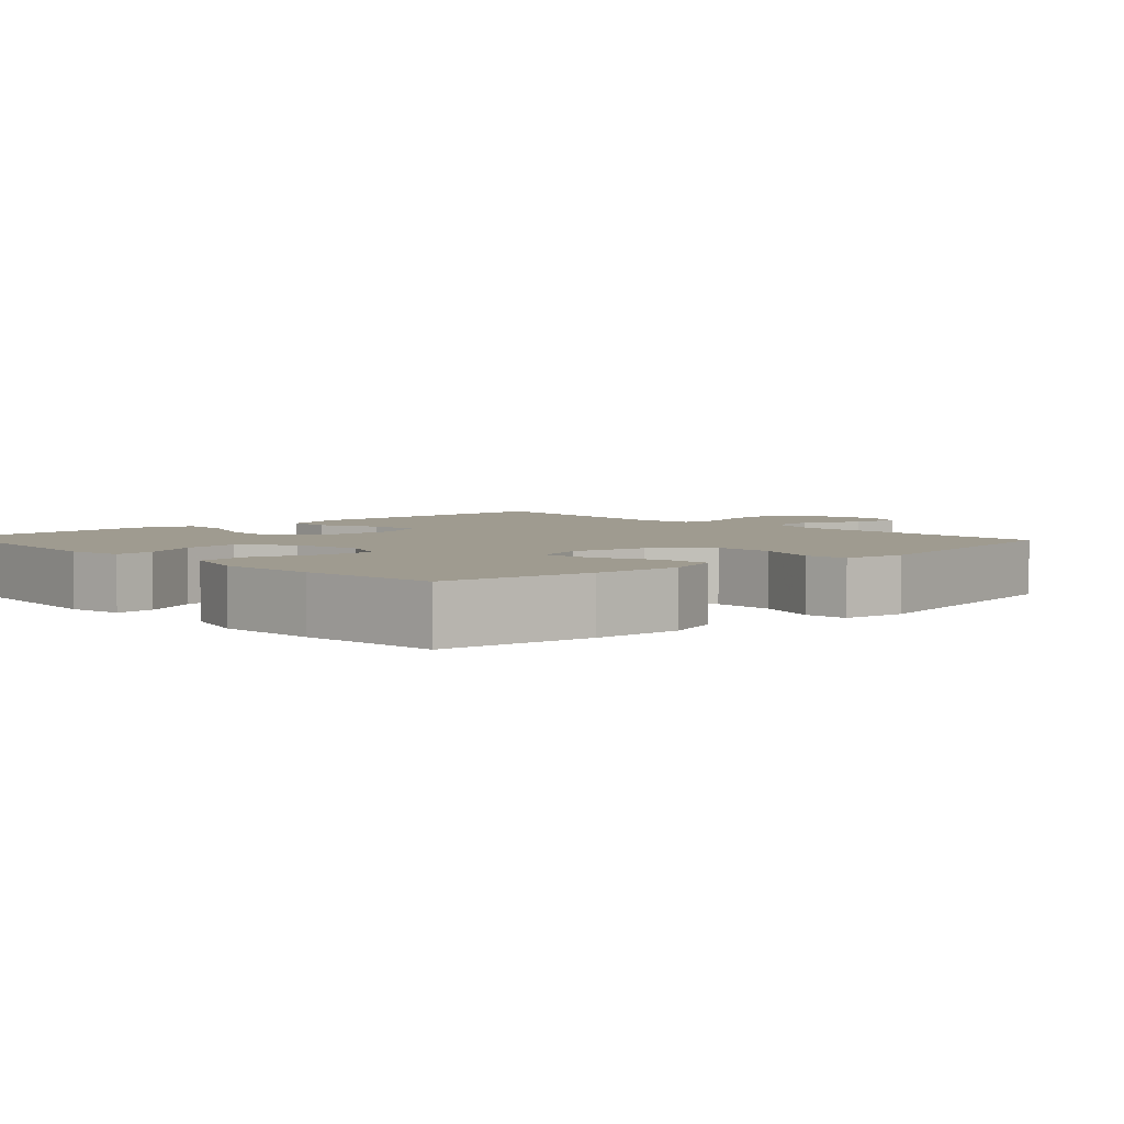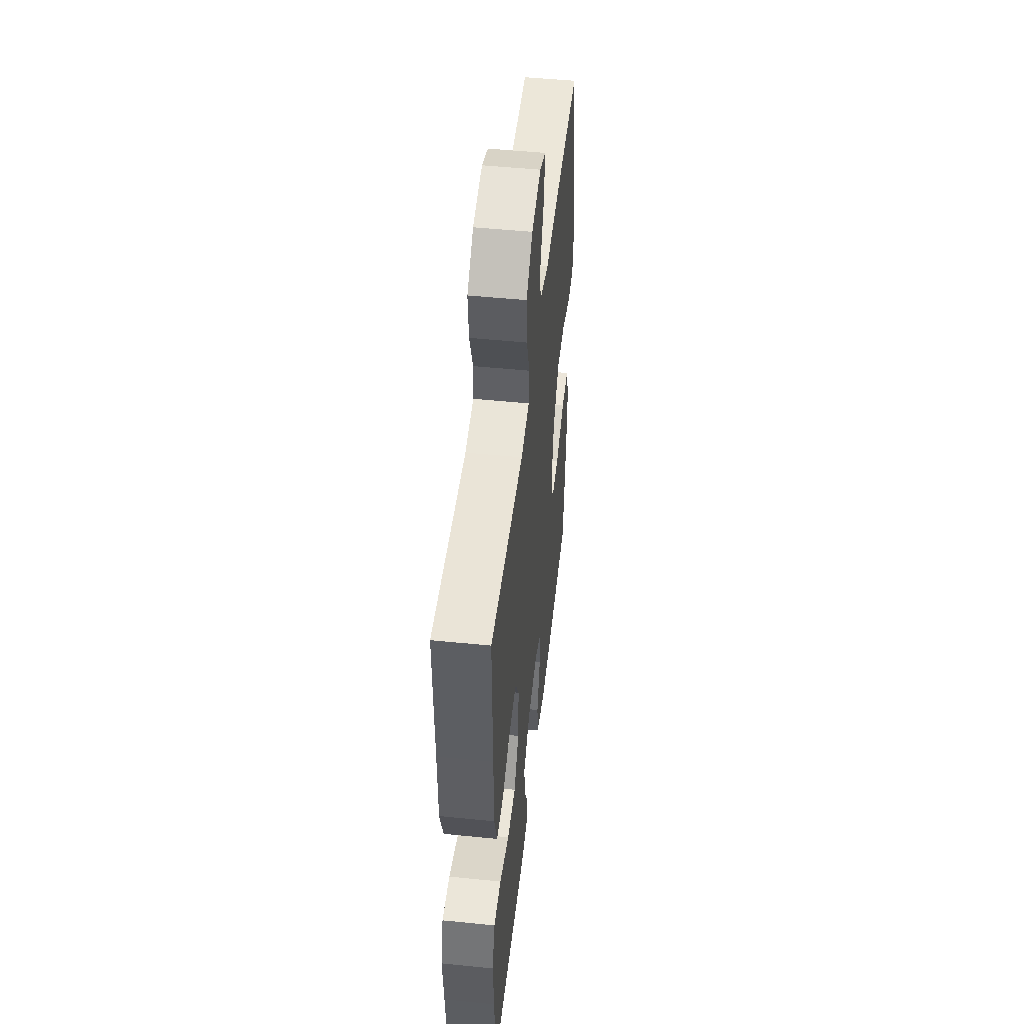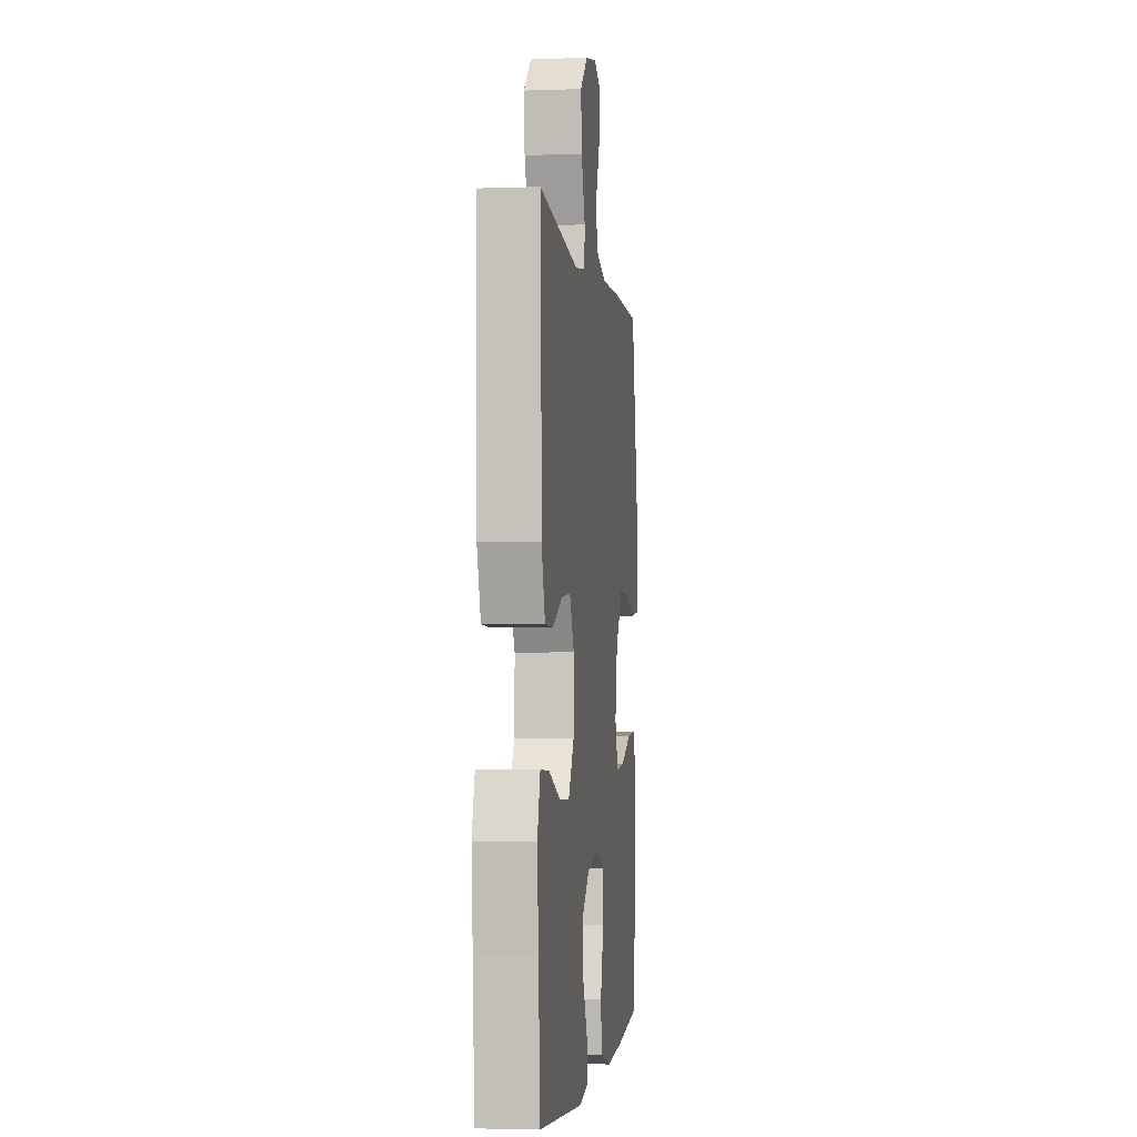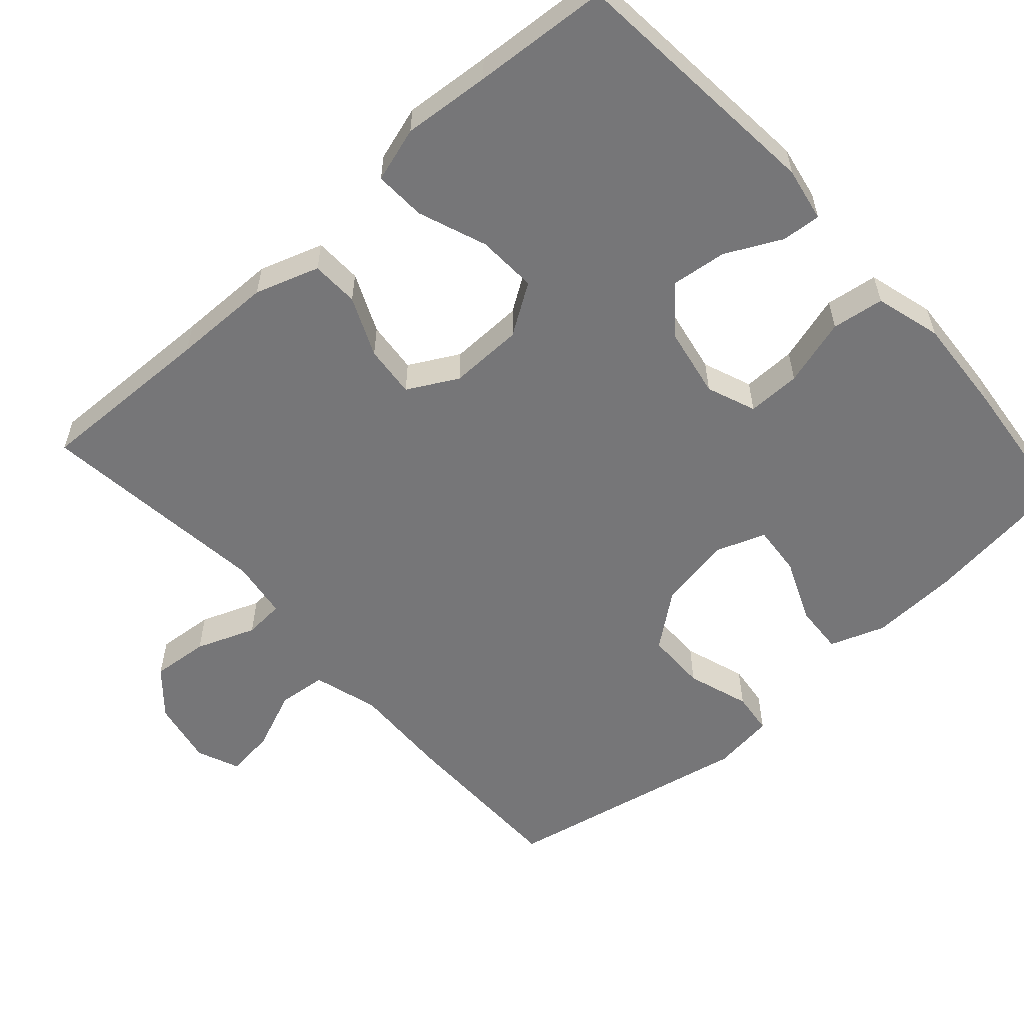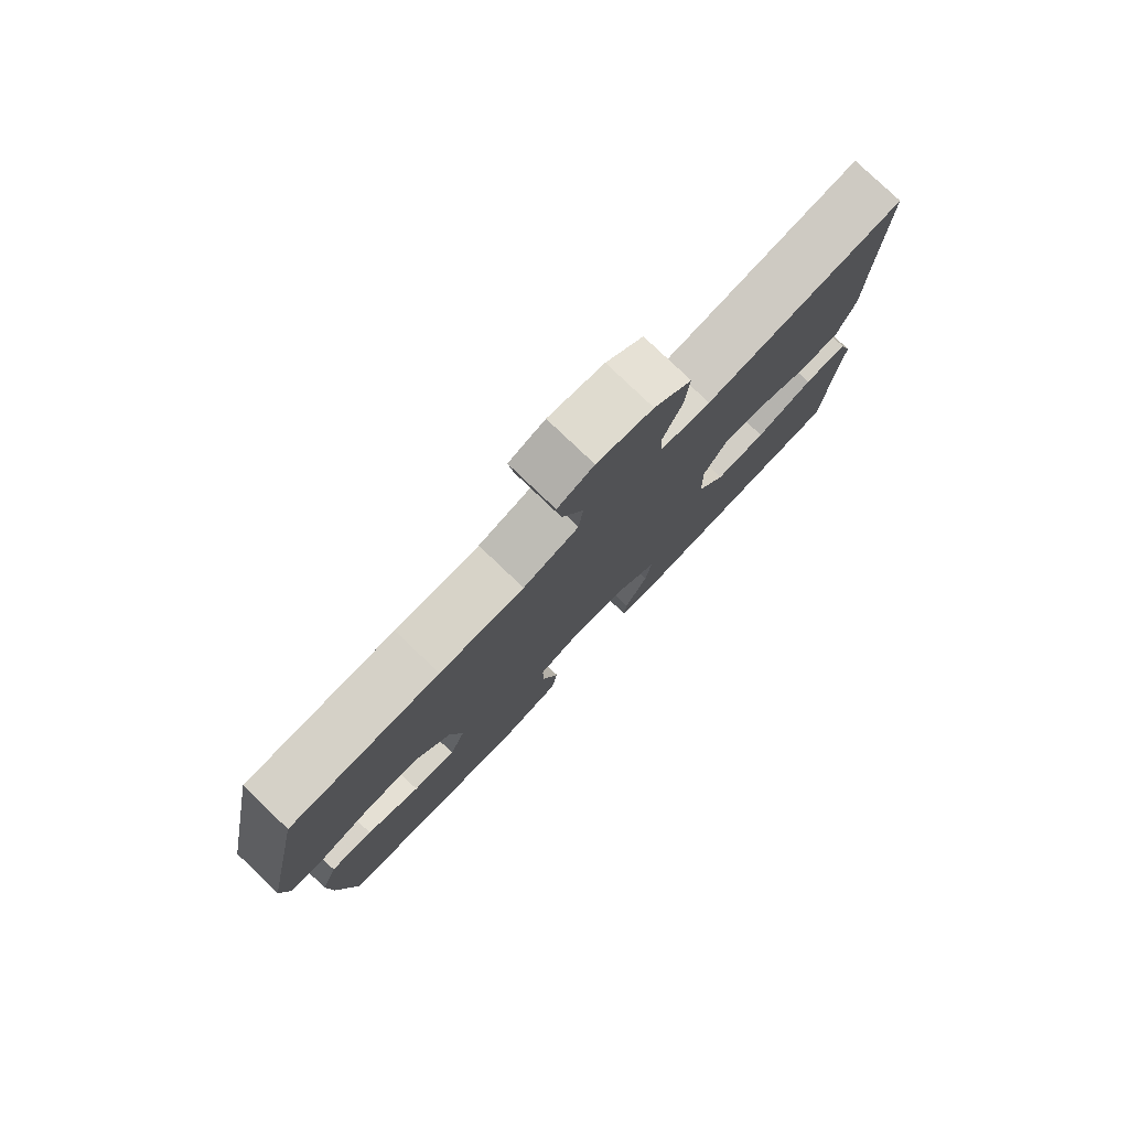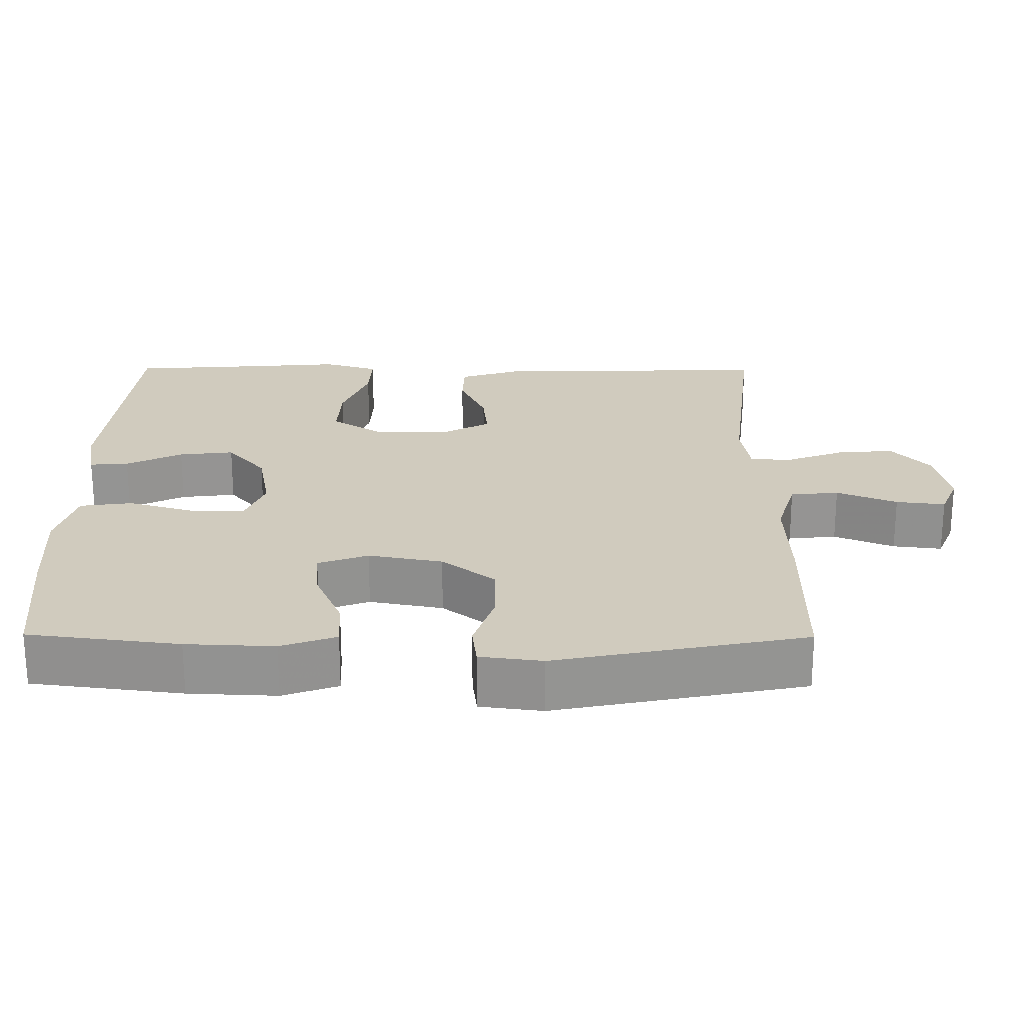
<metadata>
{"format":"obj","ext":"obj","renderer":"f3d","projection":"perspective","resolution":1024,"background":"white","views":[{"elev":4.1,"azim":-132.4,"up":"+Y"},{"elev":49.8,"azim":96.4,"up":"+Z"},{"elev":-2.6,"azim":97.1,"up":"+Z"},{"elev":-56.9,"azim":131.9,"up":"+Y"},{"elev":79.3,"azim":-46.3,"up":"+Z"},{"elev":23.3,"azim":-89.6,"up":"+Y"}]}
</metadata>
<code>
v -0.5 0.07 -0.5
v -0.526 0.07 -0.295
v -0.531 0.07 -0.175
v -0.504 0.07 -0.1
v -0.436 0.07 -0.104
v -0.35 0.07 -0.141
v -0.281 0.07 -0.147
v -0.256 0.07 -0.079
v -0.275 0.07 0.022
v -0.332 0.07 0.095
v -0.415 0.07 0.096
v -0.5 0.07 0.068
v -0.558 0.07 0.075
v -0.569 0.07 0.16
v -0.5 0.07 0.5
v -0.261 0.07 0.501
v -0.126 0.07 0.496
v -0.037 0.07 0.522
v -0.03 0.07 0.588
v -0.064 0.07 0.67
v -0.072 0.07 0.737
v -0.014 0.07 0.761
v 0.075 0.07 0.743
v 0.135 0.07 0.69
v 0.128 0.07 0.612
v 0.097 0.07 0.531
v 0.101 0.07 0.476
v 0.181 0.07 0.464
v 0.5 0.07 0.5
v 0.493 0.07 0.256
v 0.491 0.07 0.12
v 0.462 0.07 0.033
v 0.397 0.07 0.031
v 0.316 0.07 0.067
v 0.245 0.07 0.074
v 0.208 0.07 0.006
v 0.21 0.07 -0.095
v 0.255 0.07 -0.164
v 0.337 0.07 -0.16
v 0.43 0.07 -0.125
v 0.5 0.07 -0.122
v 0.523 0.07 -0.197
v 0.513 0.07 -0.316
v 0.5 0.07 -0.5
v 0.145 0.07 -0.531
v 0.071 0.07 -0.517
v 0.075 0.07 -0.464
v 0.113 0.07 -0.388
v 0.122 0.07 -0.313
v 0.059 0.07 -0.26
v -0.037 0.07 -0.242
v -0.104 0.07 -0.268
v -0.103 0.07 -0.341
v -0.076 0.07 -0.433
v -0.086 0.07 -0.504
v -0.176 0.07 -0.529
v -0.311 0.07 -0.52
v -0.5 0 -0.5
v -0.526 0 -0.295
v -0.531 0 -0.175
v -0.504 0 -0.1
v -0.436 0 -0.104
v -0.35 0 -0.141
v -0.281 0 -0.147
v -0.256 0 -0.079
v -0.275 0 0.022
v -0.332 0 0.095
v -0.415 0 0.096
v -0.5 0 0.068
v -0.558 0 0.075
v -0.569 0 0.16
v -0.5 0 0.5
v -0.261 0 0.501
v -0.126 0 0.496
v -0.037 0 0.522
v -0.03 0 0.588
v -0.064 0 0.67
v -0.072 0 0.737
v -0.014 0 0.761
v 0.075 0 0.743
v 0.135 0 0.69
v 0.128 0 0.612
v 0.097 0 0.531
v 0.101 0 0.476
v 0.181 0 0.464
v 0.5 0 0.5
v 0.493 0 0.256
v 0.491 0 0.12
v 0.462 0 0.033
v 0.397 0 0.031
v 0.316 0 0.067
v 0.245 0 0.074
v 0.208 0 0.006
v 0.21 0 -0.095
v 0.255 0 -0.164
v 0.337 0 -0.16
v 0.43 0 -0.125
v 0.5 0 -0.122
v 0.523 0 -0.197
v 0.513 0 -0.316
v 0.5 0 -0.5
v 0.145 0 -0.531
v 0.071 0 -0.517
v 0.075 0 -0.464
v 0.113 0 -0.388
v 0.122 0 -0.313
v 0.059 0 -0.26
v -0.037 0 -0.242
v -0.104 0 -0.268
v -0.103 0 -0.341
v -0.076 0 -0.433
v -0.086 0 -0.504
v -0.176 0 -0.529
v -0.311 0 -0.52
f 4 5 6
f 3 4 6
f 2 3 6
f 1 2 6
f 57 1 6
f 56 57 6
f 55 56 6
f 54 55 6
f 53 54 6
f 52 53 6 7
f 51 52 7 8
f 50 51 8 9
f 49 50 9 10
f 46 47 48
f 45 46 48
f 44 45 48
f 43 44 48
f 43 48 49
f 42 43 49
f 41 42 49
f 40 41 49
f 39 40 49
f 38 39 49
f 37 38 49 10
f 32 33 34
f 31 32 34
f 30 31 34
f 30 34 35
f 29 30 35
f 28 29 35
f 27 28 35 36
f 24 25 26
f 23 24 26
f 22 23 26
f 21 22 26
f 20 21 26
f 19 20 26
f 18 19 26 27
f 36 37 10
f 27 36 10
f 18 27 10
f 17 18 10
f 15 16 17
f 14 15 17
f 13 14 17
f 12 13 17
f 11 12 17
f 10 11 17
f 63 62 61
f 63 61 60
f 63 60 59
f 63 59 58
f 63 58 114
f 63 114 113
f 63 113 112
f 63 112 111
f 63 111 110
f 64 63 110 109
f 65 64 109 108
f 66 65 108 107
f 67 66 107 106
f 105 104 103
f 105 103 102
f 105 102 101
f 105 101 100
f 106 105 100
f 106 100 99
f 106 99 98
f 106 98 97
f 106 97 96
f 106 96 95
f 67 106 95 94
f 91 90 89
f 91 89 88
f 91 88 87
f 92 91 87
f 92 87 86
f 92 86 85
f 93 92 85 84
f 83 82 81
f 83 81 80
f 83 80 79
f 83 79 78
f 83 78 77
f 83 77 76
f 84 83 76 75
f 67 94 93
f 67 93 84
f 67 84 75
f 67 75 74
f 74 73 72
f 74 72 71
f 74 71 70
f 74 70 69
f 74 69 68
f 74 68 67
f 1 58 59 2
f 2 59 60 3
f 3 60 61 4
f 4 61 62 5
f 5 62 63 6
f 6 63 64 7
f 7 64 65 8
f 8 65 66 9
f 9 66 67 10
f 10 67 68 11
f 11 68 69 12
f 12 69 70 13
f 13 70 71 14
f 14 71 72 15
f 15 72 73 16
f 16 73 74 17
f 17 74 75 18
f 18 75 76 19
f 19 76 77 20
f 20 77 78 21
f 21 78 79 22
f 22 79 80 23
f 23 80 81 24
f 24 81 82 25
f 25 82 83 26
f 26 83 84 27
f 27 84 85 28
f 28 85 86 29
f 29 86 87 30
f 30 87 88 31
f 31 88 89 32
f 32 89 90 33
f 33 90 91 34
f 34 91 92 35
f 35 92 93 36
f 36 93 94 37
f 37 94 95 38
f 38 95 96 39
f 39 96 97 40
f 40 97 98 41
f 41 98 99 42
f 42 99 100 43
f 43 100 101 44
f 44 101 102 45
f 45 102 103 46
f 46 103 104 47
f 47 104 105 48
f 48 105 106 49
f 49 106 107 50
f 50 107 108 51
f 51 108 109 52
f 52 109 110 53
f 53 110 111 54
f 54 111 112 55
f 55 112 113 56
f 56 113 114 57
f 57 114 58 1

</code>
